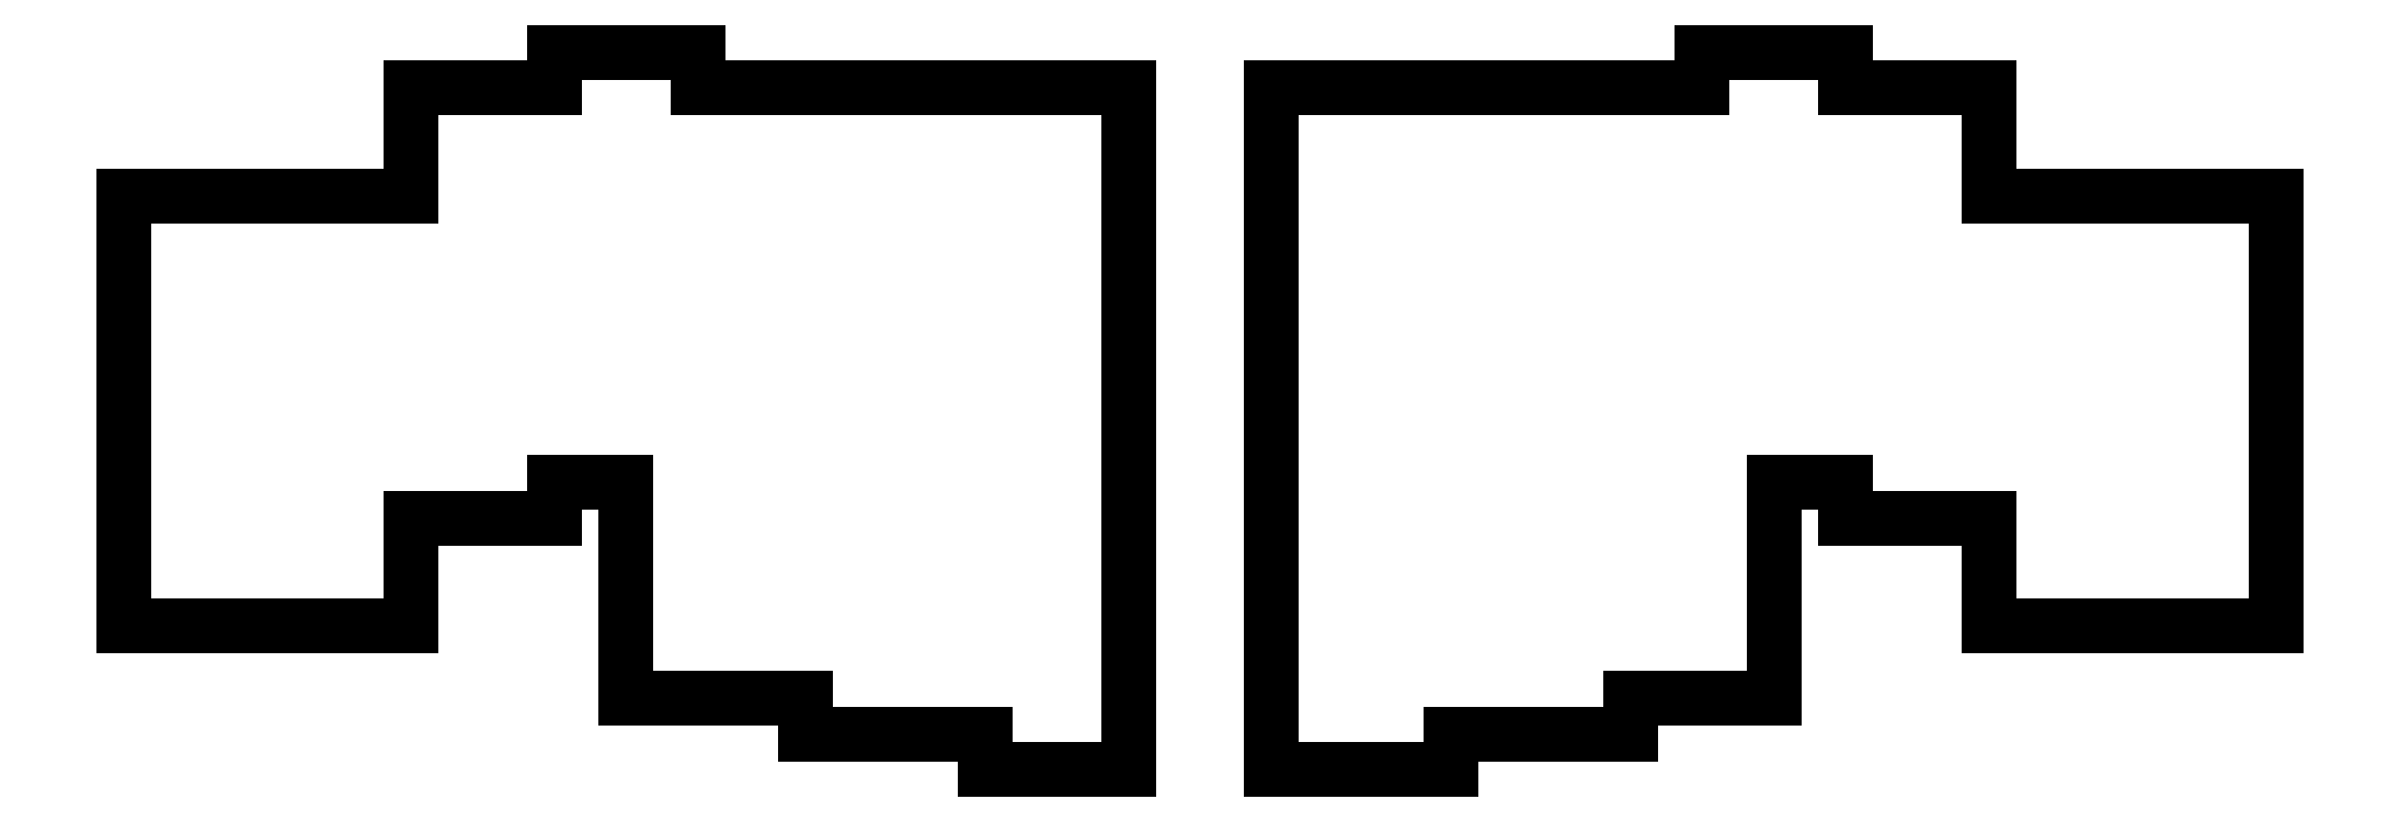
<metadata>
{"format":"dxf","ext":"dxf","renderer":"ezdxf+matplotlib","layout":"modelspace","background":"white","min_lineweight":24,"dpi":150}
</metadata>
<code>
0
SECTION
2
ENTITIES
0
LINE
8
BLACK
10
191.7
20
-106
11
191.7
21
-110.7
0
LINE
8
BLACK
10
215.5
20
-101.2
11
215.5
21
-106
0
LINE
8
BLACK
10
225
20
-20.24
11
167.9
21
-20.24
0
LINE
8
BLACK
10
301.2
20
-34.52
11
263.1
21
-34.52
0
LINE
8
BLACK
10
301.2
20
-34.52
11
301.2
21
-91.67
0
LINE
8
BLACK
10
263.1
20
-91.67
11
301.2
21
-91.67
0
LINE
8
BLACK
10
244.1
20
-72.62
11
234.5
21
-72.62
0
LINE
8
BLACK
10
244.1
20
-77.39
11
263.1
21
-77.39
0
LINE
8
BLACK
10
167.9
20
-20.24
11
167.9
21
-110.7
0
LINE
8
BLACK
10
167.9
20
-110.7
11
191.7
21
-110.7
0
LINE
8
BLACK
10
191.7
20
-106
11
215.5
21
-106
0
LINE
8
BLACK
10
244.1
20
-20.24
11
244.1
21
-15.47
0
LINE
8
BLACK
10
263.1
20
-34.52
11
263.1
21
-20.24
0
LINE
8
BLACK
10
129.8
20
-106
11
129.8
21
-110.7
0
LINE
8
BLACK
10
106
20
-101.2
11
106
21
-106
0
LINE
8
BLACK
10
82.15
20
-72.62
11
82.15
21
-101.2
0
LINE
8
BLACK
10
72.62
20
-72.62
11
72.62
21
-77.39
0
LINE
8
BLACK
10
53.57
20
-91.67
11
15.47
21
-91.67
0
LINE
8
BLACK
10
53.57
20
-77.39
11
53.57
21
-91.67
0
LINE
8
BLACK
10
15.47
20
-34.52
11
15.47
21
-91.67
0
LINE
8
BLACK
10
53.57
20
-34.52
11
15.47
21
-34.52
0
LINE
8
BLACK
10
53.57
20
-20.24
11
53.57
21
-34.52
0
LINE
8
BLACK
10
72.62
20
-15.47
11
72.62
21
-20.24
0
LINE
8
BLACK
10
91.67
20
-15.47
11
91.67
21
-20.24
0
LINE
8
BLACK
10
148.8
20
-20.24
11
148.8
21
-110.7
0
LINE
8
BLACK
10
215.5
20
-101.2
11
234.5
21
-101.2
0
LINE
8
BLACK
10
129.8
20
-110.7
11
148.8
21
-110.7
0
LINE
8
BLACK
10
106
20
-106
11
129.8
21
-106
0
LINE
8
BLACK
10
82.15
20
-101.2
11
106
21
-101.2
0
LINE
8
BLACK
10
72.62
20
-72.62
11
82.15
21
-72.62
0
LINE
8
BLACK
10
53.57
20
-77.39
11
72.62
21
-77.39
0
LINE
8
BLACK
10
244.1
20
-20.24
11
263.1
21
-20.24
0
LINE
8
BLACK
10
225
20
-15.47
11
244.1
21
-15.47
0
LINE
8
BLACK
10
110.7
20
-20.24
11
148.8
21
-20.24
0
LINE
8
BLACK
10
91.67
20
-20.24
11
110.7
21
-20.24
0
LINE
8
BLACK
10
72.62
20
-15.47
11
91.67
21
-15.47
0
LINE
8
BLACK
10
53.57
20
-20.24
11
72.62
21
-20.24
0
LINE
8
BLACK
10
234.5
20
-72.62
11
234.5
21
-101.2
0
LINE
8
BLACK
10
225
20
-15.47
11
225
21
-20.24
0
LINE
8
BLACK
10
263.1
20
-77.39
11
263.1
21
-91.67
0
LINE
8
BLACK
10
244.1
20
-72.62
11
244.1
21
-77.39
0
ENDSEC
0
EOF

</code>
